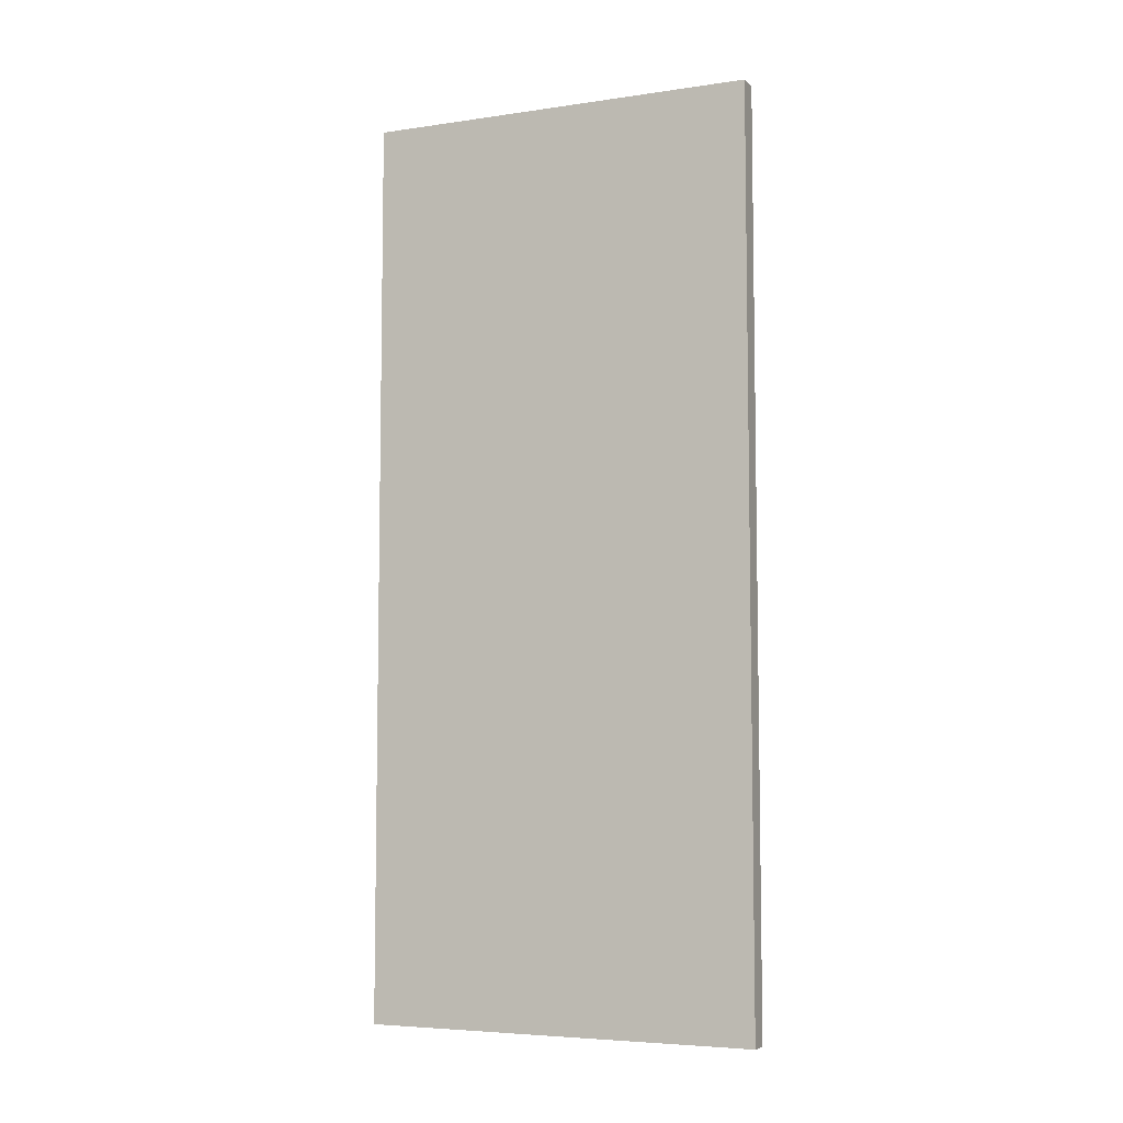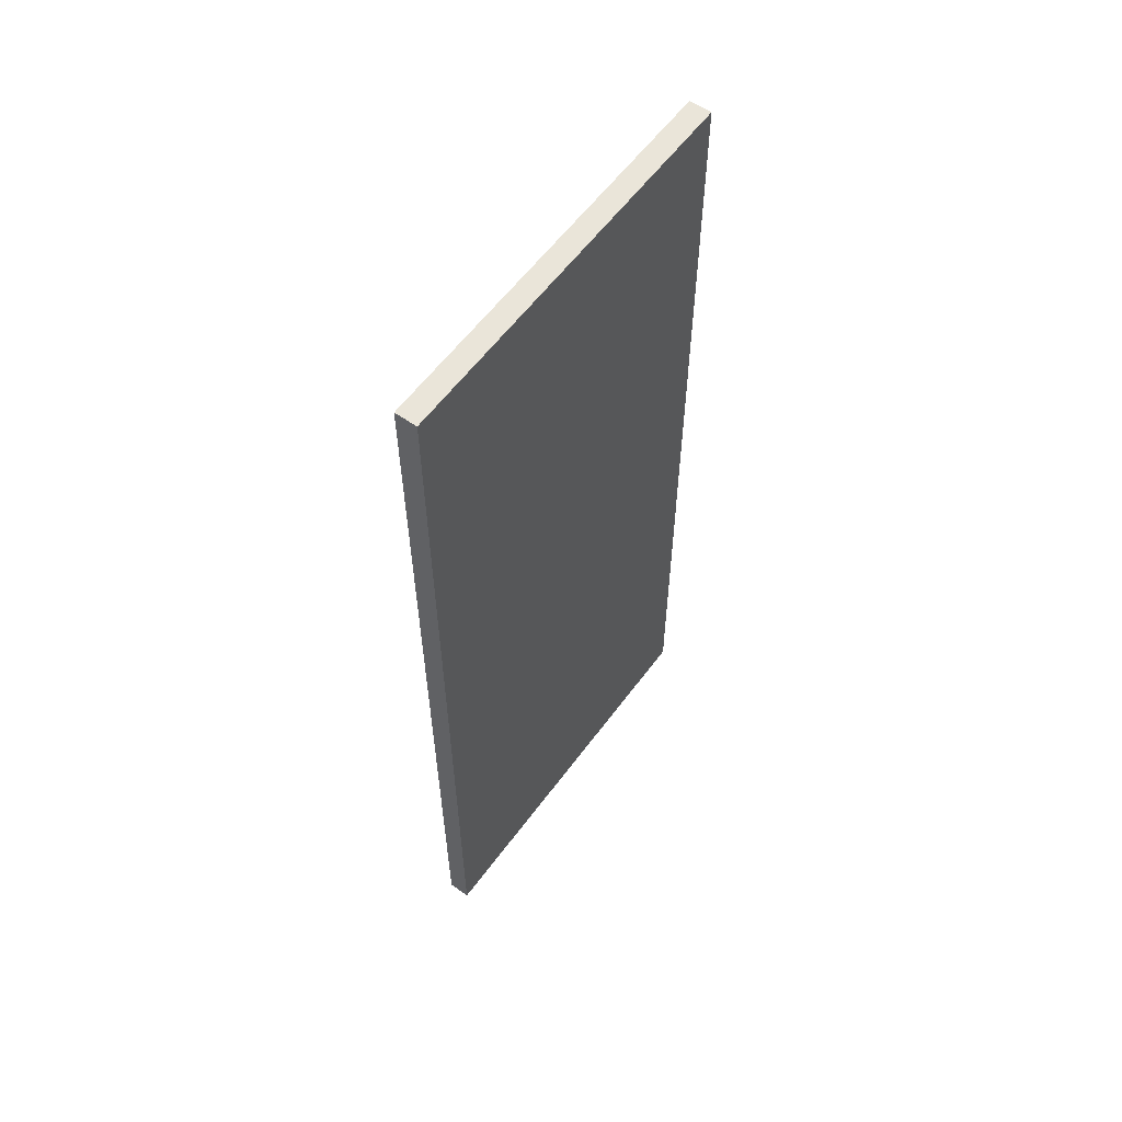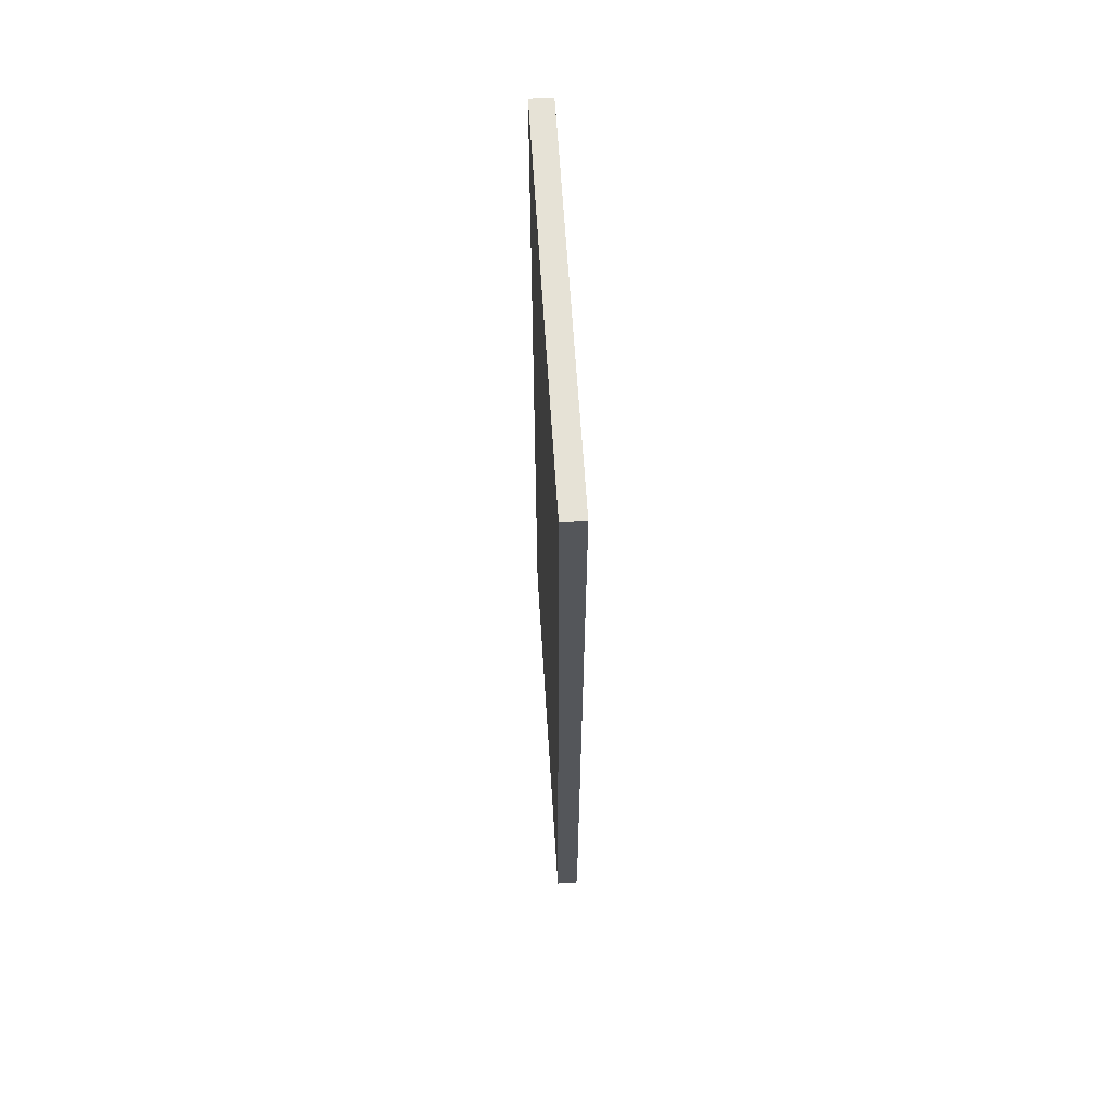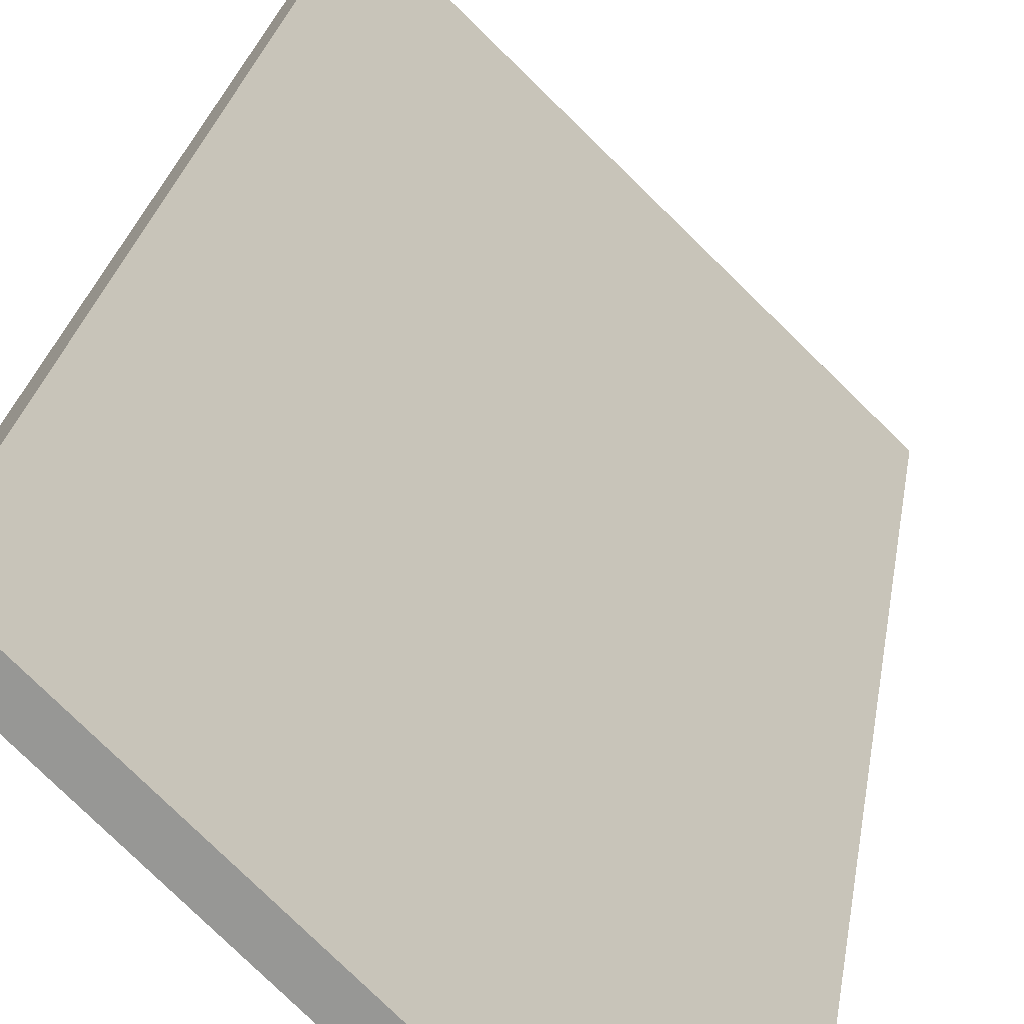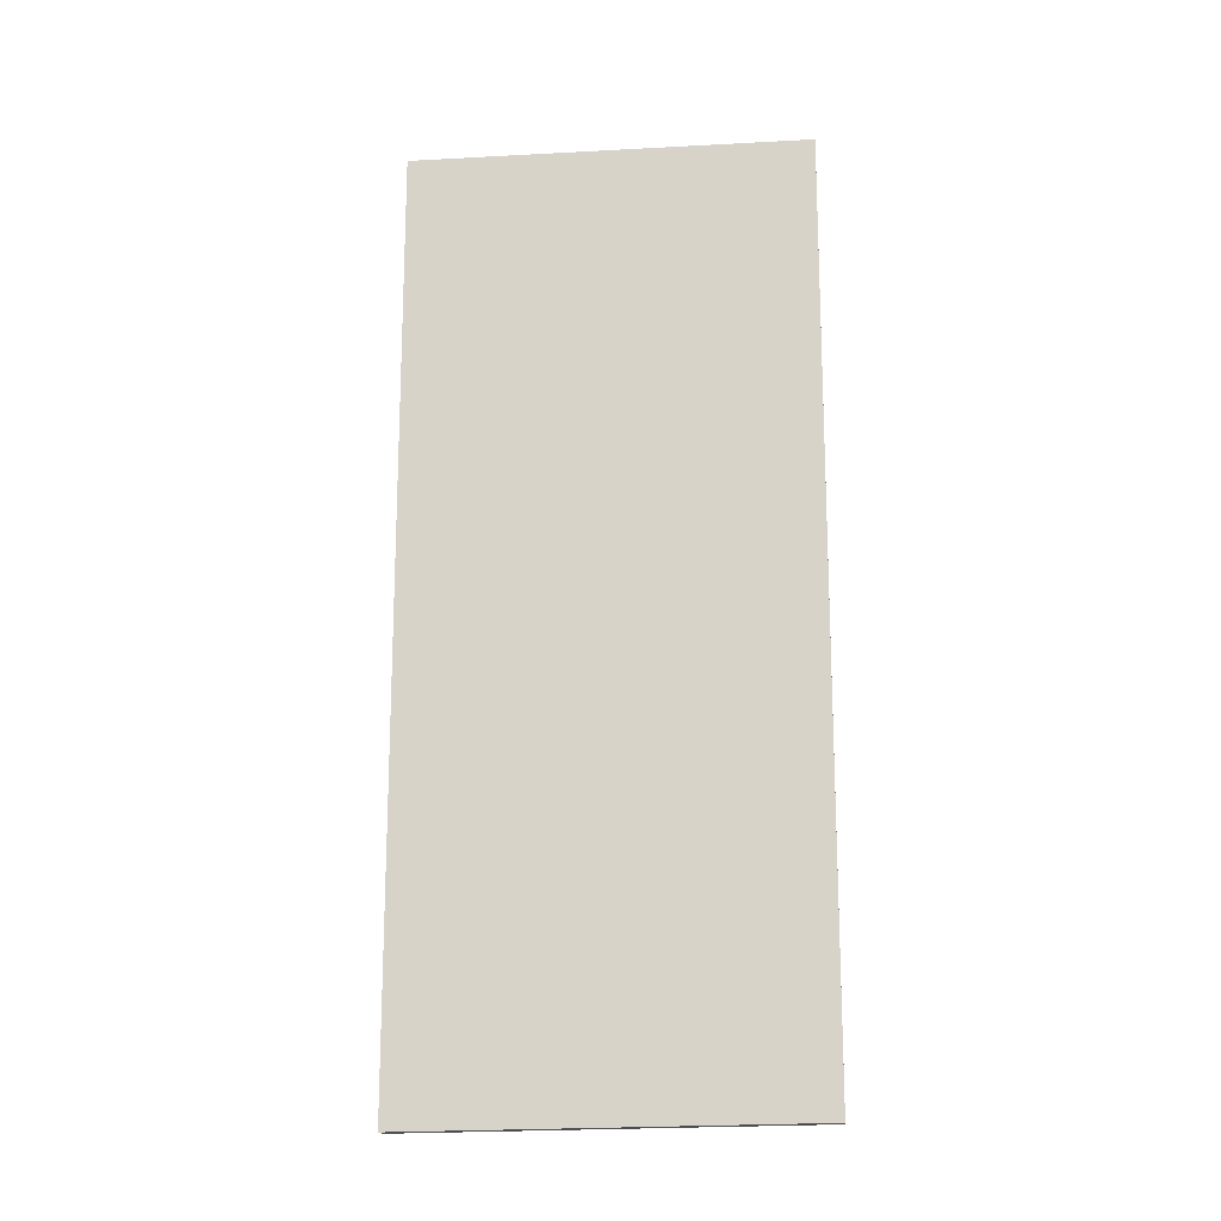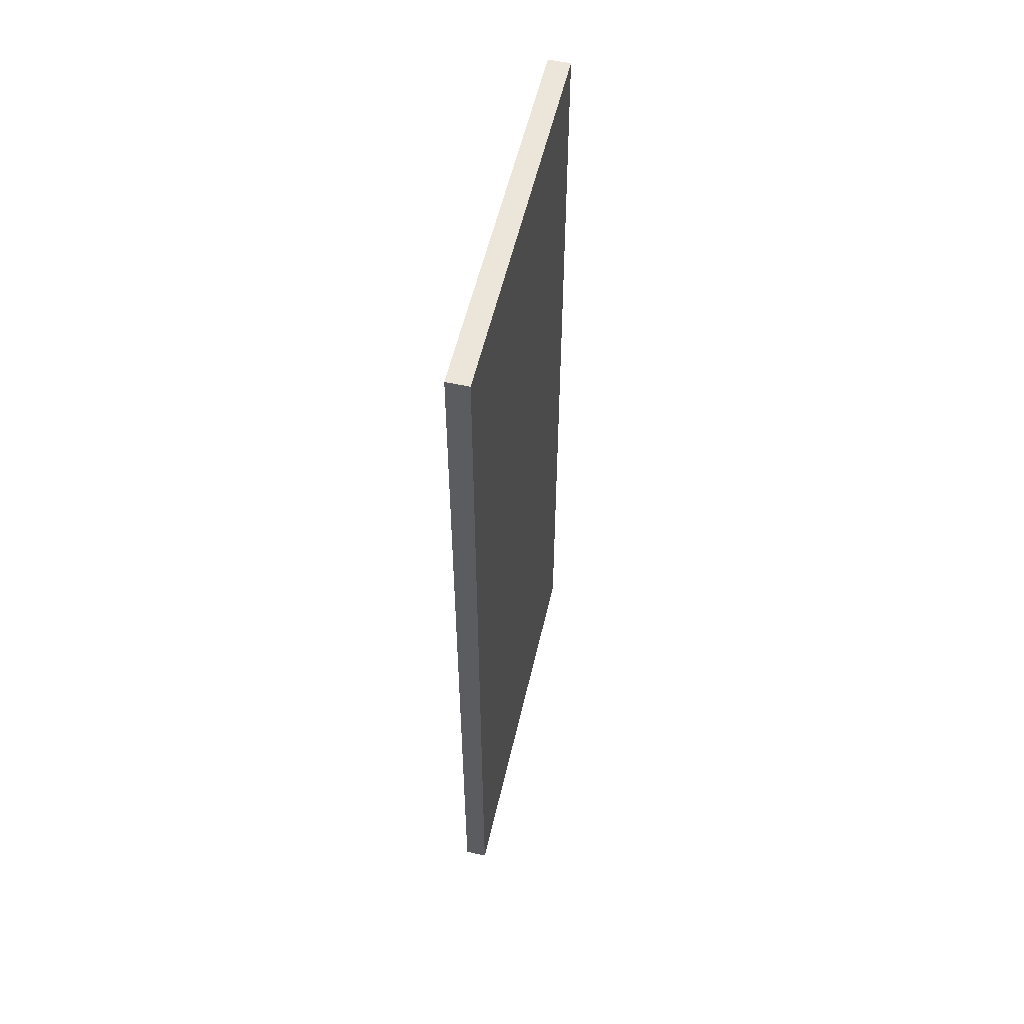
<metadata>
{"format":"obj","ext":"obj","renderer":"f3d","projection":"perspective","resolution":1024,"background":"white","views":[{"elev":-6.7,"azim":159.2,"up":"+Z"},{"elev":58.3,"azim":82.0,"up":"+Z"},{"elev":63.8,"azim":42.4,"up":"+Z"},{"elev":20.6,"azim":7.0,"up":"+Y"},{"elev":-16.8,"azim":-37.8,"up":"+Z"},{"elev":55.3,"azim":-121.0,"up":"+Z"}]}
</metadata>
<code>
o cbox_floor.003
v 32.53 126.3 92.97
v 32.53 126.3 343
v 109.9 51.73 343
v 109.9 51.73 94.42
v 28.37 122 92.97
v 28.37 122 343
v 105.7 47.41 343
v 105.7 47.41 94.42
f 2 4 1
f 8 6 5
f 3 8 4
f 1 6 2
f 3 6 7
f 4 5 1
f 2 3 4
f 8 7 6
f 3 7 8
f 1 5 6
f 3 2 6
f 4 8 5

</code>
